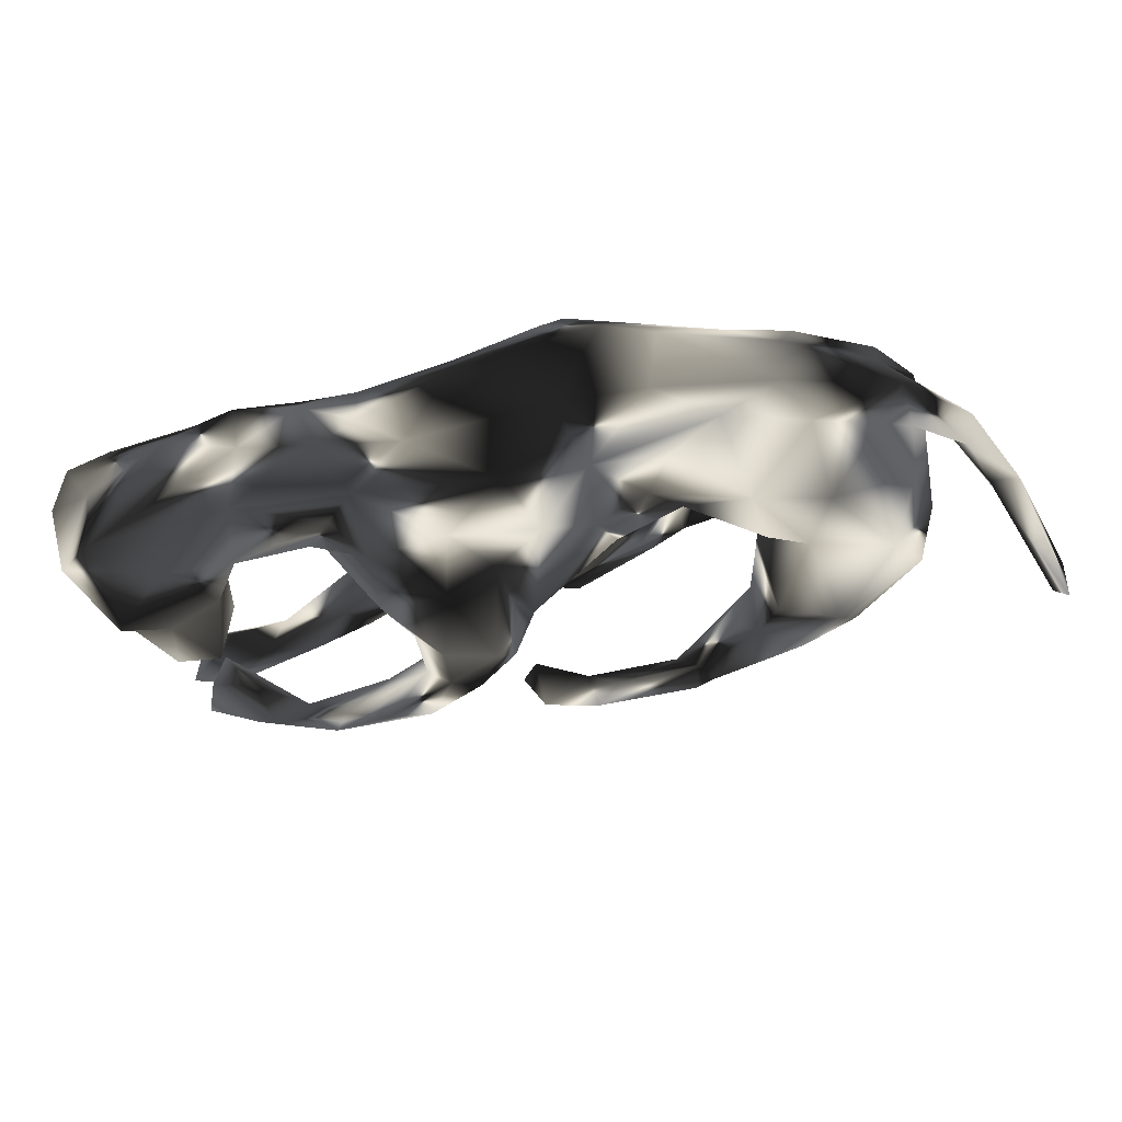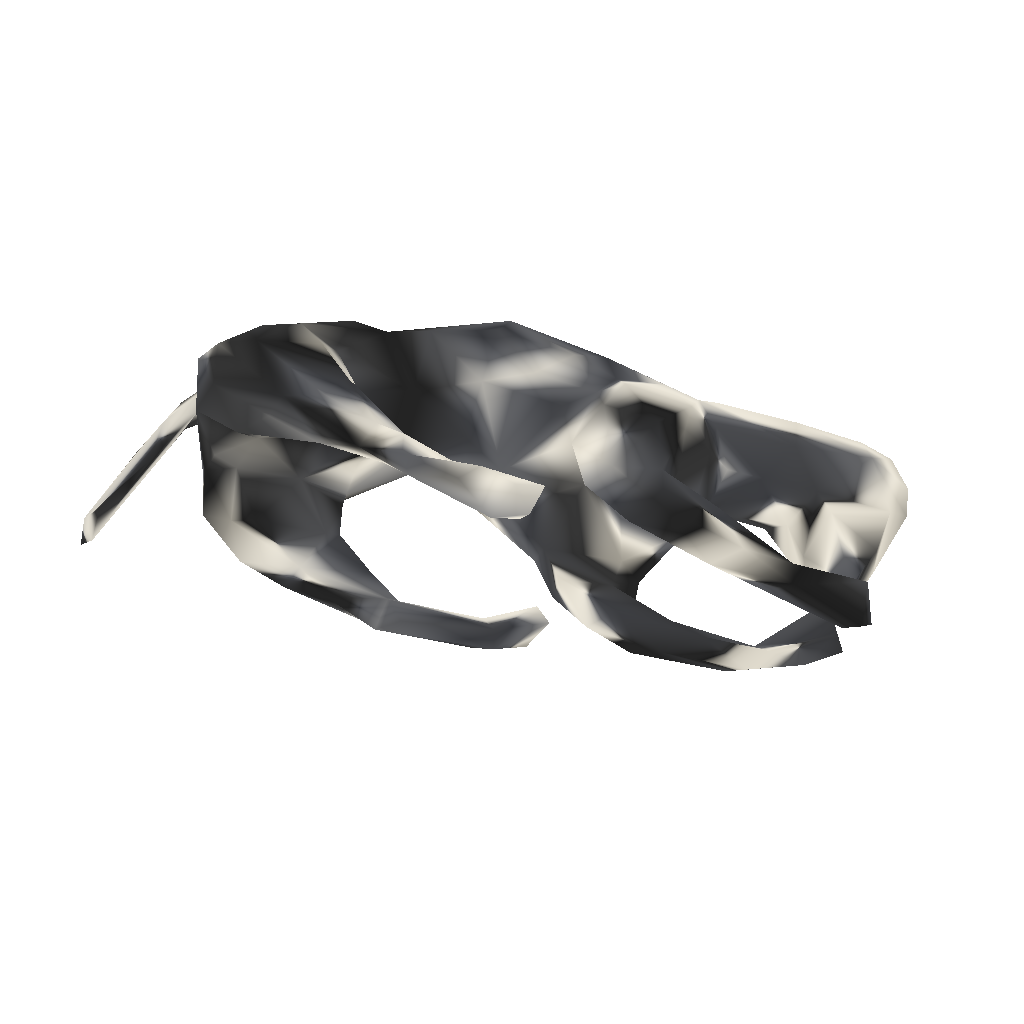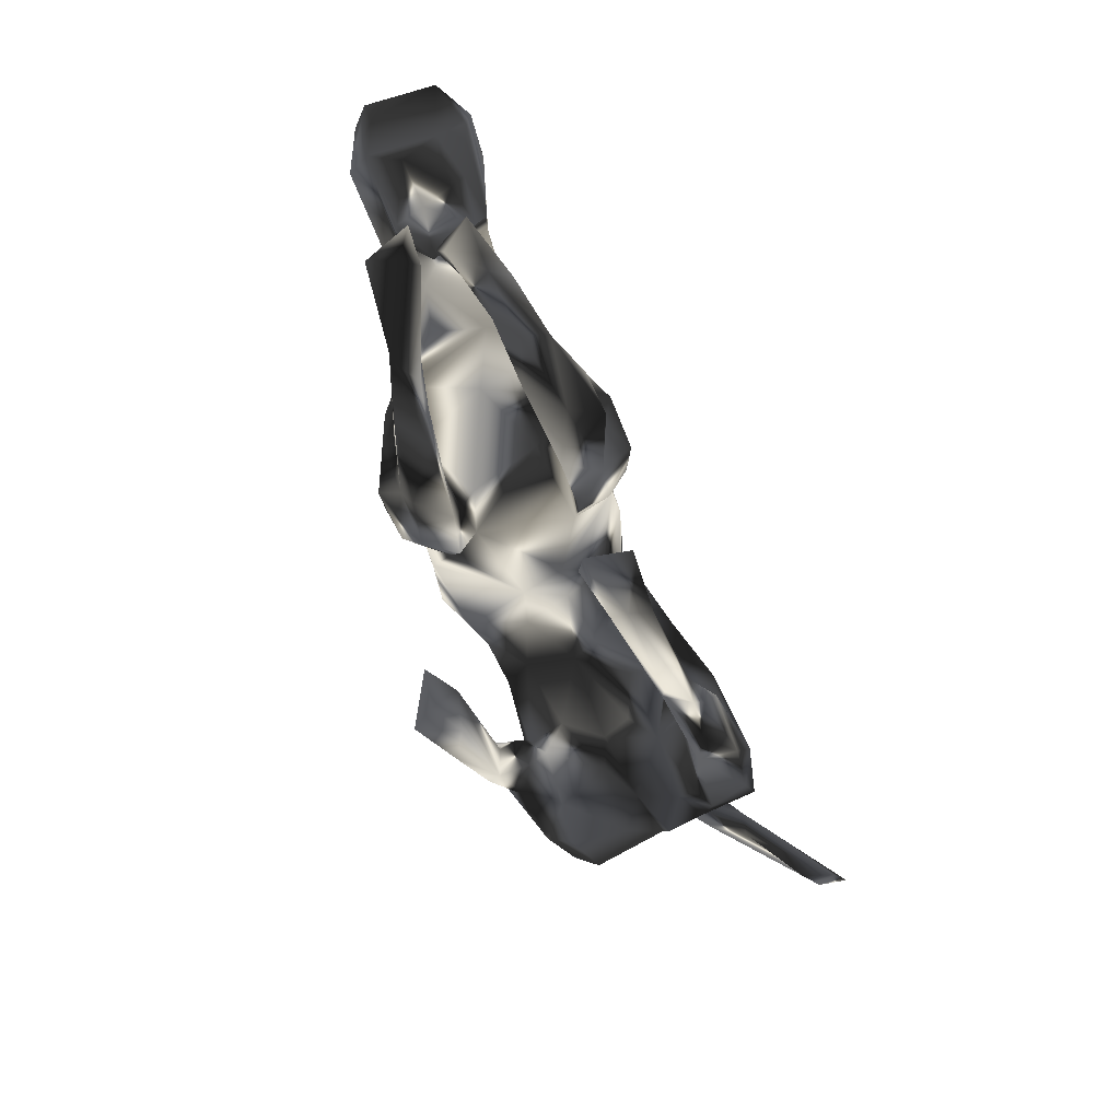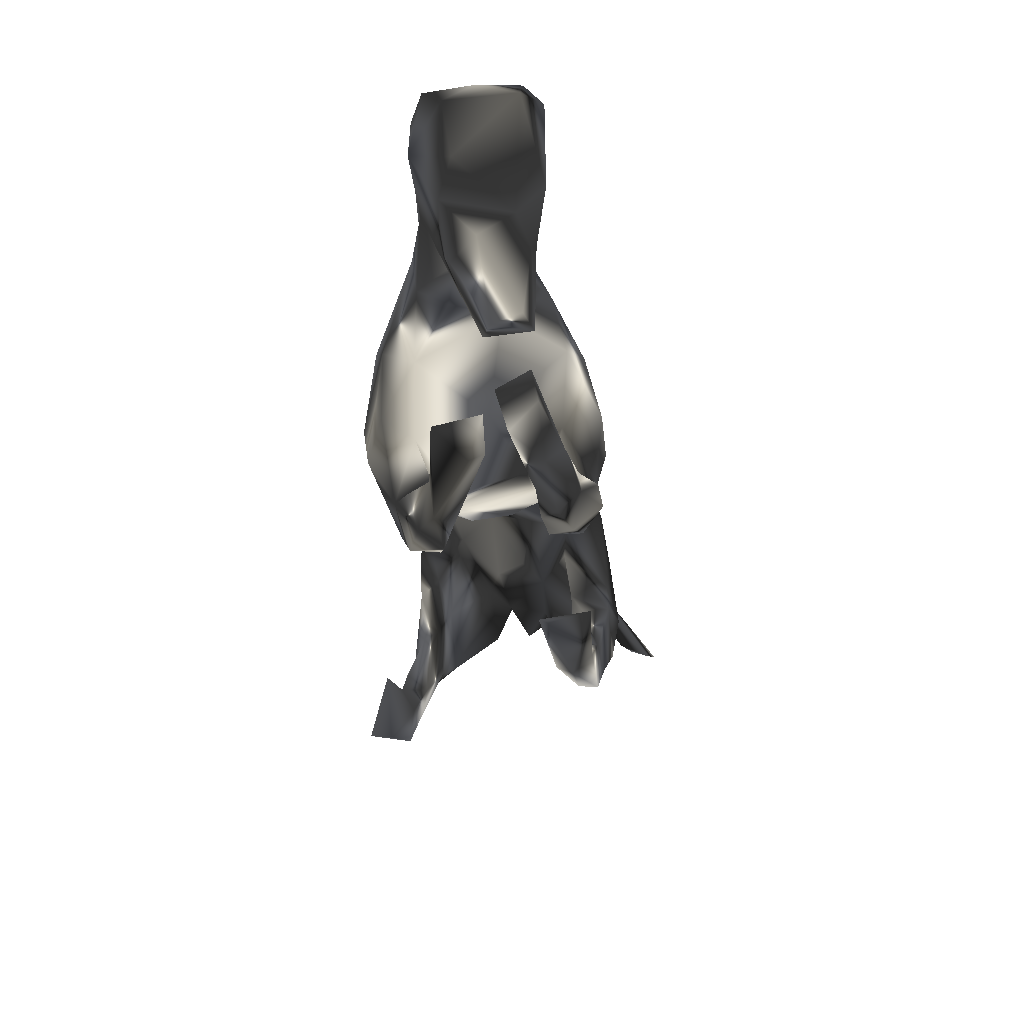
<metadata>
{"format":"obj","ext":"obj","renderer":"f3d","projection":"perspective","resolution":1024,"background":"white","views":[{"elev":59.1,"azim":-9.7,"up":"+Y"},{"elev":-64.3,"azim":169.9,"up":"+Y"},{"elev":-71.1,"azim":-69.1,"up":"+Y"},{"elev":-31.1,"azim":-85.8,"up":"+Y"}]}
</metadata>
<code>
v 0.6535 0.203 0.04921
v 0.7164 0.1354 0.1311
v 0.7576 0.01459 0.1984
v 0.6392 0.1889 0.09486
v 0.6757 0.1465 0.06789
v 0.7825 0.01132 0.2204
v 0.7821 -0.003984 0.2674
v 0.6879 0.09687 0.1261
v 0.6678 0.1394 0.1305
v 0.7618 -0.01041 0.2516
v 0.6187 0.166 0.04693
v 0.5786 0.2006 -0.02604
v 0.5964 0.1499 0.01528
v 0.5608 0.2016 0.0547
v 0.5513 0.2513 0.009554
v 0.6055 0.1384 -0.07917
v 0.5527 0.1702 0.121
v 0.5015 0.2449 0.06814
v 0.5382 0.2077 -0.0925
v 0.523 0.2457 -0.04399
v 0.5883 0.08652 0.1296
v 0.6148 0.02766 -0.1153
v 0.4077 0.2503 -0.114
v 0.3645 0.2962 0.003033
v 0.3816 0.2824 -0.07555
v 0.4175 0.1822 0.1466
v 0.519 0.1363 -0.1547
v 0.6111 0.05685 -0.00465
v 0.5753 -0.00746 0.07902
v 0.5193 0.07851 0.184
v 0.4499 0.1029 -0.1827
v 0.5825 0.01094 -0.1565
v 0.5757 -0.06196 -0.1113
v 0.3601 0.181 -0.1748
v 0.519 0.01145 -0.1747
v 0.2636 0.2879 0.04552
v 0.3967 0.2734 0.0662
v 0.4897 -0.03265 -0.0106
v 0.5721 0.00564 0.174
v 0.3001 0.1899 0.1319
v 0.451 -0.092 0.1997
v 0.5225 -0.08427 -0.03843
v 0.5209 -0.0288 0.05391
v 0.5586 -0.06131 0.02108
v 0.386 0.1044 0.173
v 0.1962 0.3157 -0.09666
v 0.1863 0.2517 0.07519
v 0.2958 0.163 -0.1709
v 0.3117 0.2452 -0.136
v 0.3296 0.08844 0.1421
v 0.4502 -0.1672 -0.1551
v 0.3753 -0.02063 -0.02504
v 0.5115 -0.1237 0.1106
v 0.1665 0.3231 0.003329
v 0.3785 0.05722 -0.1594
v 0.4071 -0.02556 0.05739
v 0.2148 0.08778 0.06601
v 0.4688 -0.1735 -0.1178
v 0.3637 -0.006105 0.02146
v 0.3536 0.0459 -0.09302
v 0.3113 0.05523 0.04453
v 0.152 0.1888 0.09661
v 0.1172 0.3189 -0.1213
v 0.4857 -0.1453 0.1753
v 0.3243 0.049 0.1068
v 0.3801 -0.2152 -0.1028
v 0.4058 0.02888 -0.1804
v 0.4256 -0.02916 -0.04434
v 0.325 -0.0583 -0.1343
v 0.3514 -0.07104 0.1797
v 0.4691 -0.1363 0.09537
v 0.3269 -0.01423 0.103
v 0.2345 0.05175 -0.1109
v 0.2451 0.03292 -0.02914
v 0.3842 -0.1676 -0.1701
v 0.3197 -0.1346 -0.1087
v 0.3471 -0.1081 0.1139
v 0.2195 0.1788 -0.1805
v 0.3519 -0.0784 -0.1695
v 0.06413 0.258 0.07893
v 0.3232 -0.1034 0.1148
v 0.126 0.08439 0.09721
v 0.07692 0.2373 -0.2039
v 0.3238 -0.1327 0.1825
v 0.3798 -0.2239 0.1263
v 0.02482 0.3167 0.000563
v 0.1212 0.01382 -0.166
v 0.2327 0.0507 0.009854
v 0.03107 0.2823 -0.1617
v 0.1361 -0.02066 -0.07161
v 0.3133 -0.2862 -0.1394
v 0.2572 -0.2035 -0.1256
v 0.281 -0.1548 0.1347
v 0.4026 -0.1915 0.1867
v 0.2367 -0.252 0.1632
v 0.2694 -0.2815 -0.1161
v 0.1135 0.02501 0.0696
v -0.1955 0.2957 0.01697
v 0.1019 0.141 -0.2173
v 0.06811 0.1628 0.1215
v -0.06157 0.252 0.0761
v 0.2914 -0.2531 -0.1709
v 0.1176 -0.02217 0.00612
v 0.2431 -0.2253 -0.1481
v -0.04154 0.1327 -0.1982
v 0.265 -0.2872 0.1738
v 0.3289 -0.2695 0.1505
v -0.01072 0.1741 0.1226
v 0.2455 -0.2968 -0.1785
v -0.08191 0.1051 0.1357
v -0.1043 0.293 -0.09965
v 0.03296 0.0294 -0.1914
v 0.2596 -0.2207 0.1175
v -0.1064 0.2043 -0.1765
v 0.2268 -0.3031 0.1182
v 0.206 -0.2586 0.1434
v 0.2441 -0.3525 -0.1697
v -0.07946 0.0134 -0.181
v 0.2288 -0.3804 -0.1466
v 0.2401 -0.3334 0.1619
v -0.02601 -0.04273 0.1355
v 0.06613 -0.08572 -0.04837
v 0.2027 -0.3464 -0.1363
v -0.04941 -0.02214 0.1712
v -0.1493 0.1856 0.1175
v -0.2549 0.2939 -0.03233
v 0.05125 -0.08617 0.02232
v -0.2692 0.1477 0.1111
v -0.3195 0.3111 0.01407
v 0.2007 -0.3492 0.1299
v -0.2791 0.2473 0.06082
v -0.1167 0.08103 -0.1865
v -0.1224 -0.01485 -0.2163
v -0.04129 -0.1089 -0.1308
v -0.01879 -0.05556 -0.173
v -0.251 0.2726 -0.09485
v 0.1112 -0.3149 0.141
v -0.07336 -0.1449 -0.07369
v -0.3376 0.3131 -0.05474
v -0.03109 -0.1119 0.07475
v -0.1618 0.08963 0.1632
v -0.3343 0.2547 -0.1046
v 0.155 -0.4421 -0.1839
v -0.086 -0.08049 -0.198
v -0.2053 0.08568 -0.1877
v -0.2941 0.2124 -0.1202
v 0.09714 -0.4918 -0.1499
v -0.06831 -0.2065 -0.09974
v 0.04994 -0.4572 -0.1395
v -0.06181 -0.1819 0.09375
v 0.05012 -0.3861 0.09842
v -0.05827 -0.1599 0.1417
v -0.4293 0.3062 -0.07065
v 0.0653 -0.3197 0.1172
v -0.3176 0.1991 0.07302
v 0.1649 -0.3628 -0.1754
v -0.2557 0.05073 -0.169
v -0.09254 -0.0621 0.1937
v -0.1785 -0.1132 -0.198
v 0.07604 -0.3524 0.1575
v -0.1753 -0.0402 0.1904
v 0.1218 -0.4117 -0.1967
v -0.5331 0.2933 -0.04121
v -0.3224 0.1273 -0.1067
v -0.01442 -0.3169 0.1596
v -0.167 -0.1367 0.06253
v -0.35 0.1256 0.06533
v -0.26 0.03761 0.1373
v -0.1187 -0.2285 0.1526
v -0.0167 -0.3311 0.07325
v -0.1276 -0.1788 -0.07672
v -0.2135 -0.0826 0.1257
v 0.01792 -0.4119 -0.1807
v 0.07064 -0.4923 -0.2124
v -0.1405 -0.1544 -0.04986
v -0.2725 -0.09176 0.01059
v -0.4284 0.328 0.0116
v -0.2346 -0.06456 -0.1702
v 0.04208 -0.5083 -0.1741
v -0.3508 0.07503 -0.04954
v -0.1049 -0.2162 -0.1474
v -0.03983 -0.3503 0.08968
v -0.1555 -0.1618 0.09971
v -0.4618 0.1473 0.08899
v -0.2339 -0.1069 -0.1137
v -0.2979 0.000979 -0.1102
v -0.4546 0.2743 0.07404
v 0.04605 -0.4007 0.1263
v -0.3291 0.06533 0.0356
v -0.1425 -0.2686 -0.07699
v -0.423 0.1003 -0.0331
v -0.1584 -0.2516 0.0998
v -0.5666 0.1998 0.1208
v -0.1964 -0.1962 -0.07846
v -0.2017 -0.1666 0.146
v -0.2031 -0.2296 0.1887
v -0.4916 0.243 -0.09606
v -0.1667 -0.1576 0.1767
v -0.4805 0.1544 -0.08323
v -0.1892 -0.2018 -0.1493
v -0.243 -0.2944 0.1426
v -0.1907 -0.2905 -0.1223
v -0.6185 0.2246 -0.08423
v -0.482 0.06467 0.03616
v -0.6345 0.2344 0.124
v -0.3172 -0.2792 -0.04743
v -0.6488 0.2688 0.01617
v -0.3371 -0.2491 0.1553
v -0.4947 0.07104 0.1022
v -0.277 -0.3405 -0.05699
v -0.2719 -0.2308 0.1829
v -0.2879 -0.2455 -0.1164
v -0.6247 0.1532 -0.08619
v -0.6555 0.256 0.09284
v -0.2625 -0.2133 0.1233
v -0.3019 -0.3054 0.0949
v -0.5747 0.003526 0.09917
v -0.6819 0.2258 -0.06035
v -0.3576 -0.2951 0.1595
v -0.5153 0.04827 -0.04742
v -0.4189 -0.3059 -0.06554
v -0.7026 0.1978 0.09133
v -0.5405 0.009826 -0.02776
v -0.6429 0.06424 0.1258
v -0.3267 -0.3352 -0.09213
v -0.7148 0.1784 -0.02609
v -0.6984 0.08242 -0.01145
v -0.4864 -0.0936 0.01911
v -0.3812 -0.3424 0.1234
v -0.6466 0.01371 0.08078
v -0.5836 -0.1229 0.08632
v -0.6337 -0.01434 0.02108
v -0.5158 -0.1072 0.1001
v -0.4782 -0.2088 0.1013
v -0.6536 0.03933 -0.03456
v -0.4144 -0.3232 0.09302
v -0.397 -0.2845 0.1091
v -0.4528 -0.2774 0.1389
v -0.5724 -0.1321 0.0388
v -0.3719 -0.3534 -0.03201
v -0.4806 -0.317 0.1119
v -0.5401 -0.1945 0.09555
v -0.4554 -0.3064 -0.0113
v -0.5035 -0.2716 -0.03348
v -0.5781 -0.2961 0.02823
v -0.5235 -0.2909 0.06041
v -0.5515 -0.296 -0.0494
v -0.5176 -0.2122 0.03951
v -0.5541 -0.2605 0.1065
v -0.5219 -0.3266 0.02728
v -0.4165 -0.368 -0.05794
v -0.5455 -0.3527 0.005235
f 99 87 112
f 102 91 109
f 105 99 112
f 119 147 143
f 156 173 149
f 159 181 200
f 178 159 200
f 133 159 157
f 157 159 178
f 186 157 178
f 147 149 179
f 149 173 179
f 200 181 202
f 185 178 200
f 178 185 186
f 200 202 225
f 212 200 225
f 75 102 79
f 109 91 117
f 109 117 156
f 156 117 162
f 162 117 143
f 133 144 159
f 174 143 147
f 156 162 173
f 174 162 143
f 162 174 173
f 174 147 179
f 173 174 179
f 95 93 116
f 30 26 45
f 17 26 30
f 39 30 41
f 21 30 39
f 17 30 21
f 10 9 8
f 3 10 8
f 8 6 3
f 2 9 7
f 196 198 211
f 158 161 198
f 169 158 198
f 158 141 161
f 110 141 158
f 30 45 41
f 10 7 9
f 2 7 6
f 3 6 10
f 6 7 10
f 4 1 15
f 8 9 11
f 11 5 8
f 9 2 4
f 2 1 4
f 5 6 8
f 249 238 242
f 238 234 242
f 208 237 238
f 229 219 241
f 219 238 241
f 222 205 214
f 107 106 120
f 205 222 224
f 193 205 224
f 230 217 224
f 219 208 238
f 215 237 208
f 201 219 229
f 217 209 224
f 5 2 6
f 204 209 233
f 237 234 238
f 224 222 230
f 187 177 214
f 168 189 176
f 167 184 204
f 214 177 163
f 215 192 216
f 192 201 216
f 204 184 209
f 214 207 222
f 207 218 226
f 222 207 226
f 216 201 229
f 215 216 237
f 204 233 228
f 216 229 236
f 237 216 236
f 248 234 237
f 234 248 242
f 233 217 231
f 232 239 231
f 231 217 230
f 231 230 232
f 222 226 227
f 222 227 230
f 236 241 246
f 236 229 241
f 237 236 246
f 145 133 157
f 144 181 159
f 134 181 144
f 134 148 181
f 123 156 149
f 147 119 149
f 119 123 149
f 157 146 145
f 146 114 145
f 145 132 133
f 114 132 145
f 132 118 133
f 133 118 144
f 134 144 118
f 118 135 134
f 117 119 143
f 114 105 132
f 105 112 118
f 132 105 118
f 112 135 118
f 112 87 135
f 123 104 156
f 104 109 156
f 92 104 123
f 96 92 123
f 96 123 119
f 117 91 119
f 96 119 91
f 83 105 114
f 104 102 109
f 96 76 92
f 89 83 114
f 83 99 105
f 92 79 104
f 66 76 96
f 79 102 104
f 209 193 224
f 209 217 233
f 211 208 219
f 196 211 219
f 201 196 219
f 205 193 214
f 193 187 214
f 209 184 193
f 211 195 208
f 195 215 208
f 169 196 201
f 184 187 193
f 198 195 211
f 172 183 195
f 198 172 195
f 188 165 182
f 168 172 161
f 198 161 172
f 169 198 196
f 188 160 165
f 141 128 168
f 152 158 169
f 124 158 152
f 154 165 160
f 137 154 160
f 120 160 188
f 131 155 128
f 128 125 131
f 141 125 128
f 121 124 152
f 140 121 152
f 95 137 160
f 95 116 137
f 120 95 160
f 161 141 168
f 124 110 158
f 110 125 141
f 108 110 121
f 121 110 124
f 127 97 121
f 140 127 121
f 125 101 131
f 184 155 187
f 195 183 215
f 101 98 131
f 113 115 116
f 130 120 188
f 137 116 154
f 154 116 115
f 131 98 129
f 115 130 151
f 130 188 151
f 115 151 154
f 154 151 170
f 150 152 169
f 140 152 150
f 155 167 128
f 131 129 187
f 131 187 155
f 129 177 187
f 165 154 170
f 182 170 151
f 165 170 182
f 192 150 169
f 140 150 183
f 183 150 192
f 166 140 183
f 172 168 176
f 168 128 189
f 128 167 189
f 167 155 184
f 182 151 188
f 192 169 201
f 183 192 215
f 120 106 95
f 108 101 125
f 108 125 110
f 100 108 121
f 97 100 121
f 93 113 116
f 95 84 93
f 106 84 95
f 94 106 107
f 94 84 106
f 62 100 82
f 84 81 93
f 85 94 107
f 70 65 72
f 70 72 84
f 84 41 70
f 94 41 84
f 85 64 94
f 50 40 57
f 65 45 50
f 70 45 65
f 70 41 45
f 94 64 41
f 45 40 50
f 39 41 64
f 39 64 53
f 26 37 40
f 45 26 40
f 96 91 66
f 78 87 99
f 76 69 92
f 69 79 92
f 51 66 91
f 102 51 91
f 75 51 102
f 83 78 99
f 78 73 87
f 48 73 78
f 55 67 69
f 67 79 69
f 51 58 66
f 49 78 83
f 63 49 83
f 48 55 73
f 73 55 60
f 60 55 69
f 79 35 75
f 67 35 79
f 75 35 51
f 51 33 58
f 49 48 78
f 34 48 49
f 48 31 55
f 31 67 55
f 35 32 51
f 23 34 49
f 34 31 48
f 23 27 34
f 34 27 31
f 31 35 67
f 27 35 31
f 27 32 35
f 51 32 33
f 32 22 33
f 27 16 32
f 16 22 32
f 243 206 221
f 240 206 243
f 210 240 251
f 226 218 213
f 53 29 39
f 85 53 64
f 84 72 81
f 62 80 100
f 100 80 108
f 108 80 101
f 17 14 18
f 21 39 29
f 18 26 17
f 26 18 37
f 24 36 37
f 37 36 40
f 43 29 53
f 43 53 71
f 36 47 40
f 53 85 71
f 43 71 56
f 56 77 72
f 56 72 65
f 56 65 61
f 65 50 57
f 40 62 57
f 40 47 62
f 47 36 80
f 36 54 80
f 77 71 85
f 56 71 77
f 72 77 81
f 62 47 80
f 81 77 85
f 81 85 113
f 57 62 82
f 97 57 82
f 80 86 101
f 113 85 115
f 85 107 115
f 93 81 113
f 86 98 101
f 107 120 115
f 82 100 97
f 115 120 130
f 166 183 172
f 235 220 223
f 210 206 240
f 163 203 218
f 218 203 213
f 213 220 235
f 199 220 213
f 203 197 213
f 197 199 213
f 199 191 220
f 191 204 220
f 163 197 203
f 164 191 199
f 164 180 191
f 189 180 186
f 186 185 176
f 153 197 163
f 164 186 180
f 175 166 176
f 153 142 197
f 213 235 227
f 191 180 189
f 177 153 163
f 252 250 245
f 243 245 250
f 243 244 245
f 227 235 230
f 232 230 235
f 223 232 235
f 223 239 232
f 228 233 239
f 226 213 227
f 223 220 228
f 223 228 239
f 204 228 220
f 207 163 218
f 214 163 207
f 167 204 191
f 189 167 191
f 176 189 186
f 166 172 176
f 138 140 166
f 129 139 177
f 129 126 139
f 138 127 140
f 98 126 129
f 177 139 153
f 138 166 175
f 139 142 153
f 139 136 142
f 126 136 139
f 138 122 127
f 126 111 136
f 111 126 98
f 103 122 90
f 199 146 164
f 63 89 111
f 87 73 90
f 90 73 74
f 87 90 122
f 111 89 114
f 114 146 136
f 135 87 122
f 135 122 134
f 111 114 136
f 134 122 138
f 142 136 146
f 134 138 148
f 138 171 148
f 148 171 190
f 171 138 175
f 171 175 185
f 146 157 164
f 164 157 186
f 199 142 146
f 142 199 197
f 181 148 190
f 181 190 202
f 171 194 190
f 194 171 185
f 185 200 194
f 202 190 210
f 190 194 206
f 210 190 206
f 194 200 212
f 225 202 210
f 194 212 206
f 221 212 225
f 206 212 221
f 225 210 251
f 221 225 251
f 74 103 90
f 103 74 88
f 63 111 86
f 60 52 74
f 74 52 59
f 54 46 63
f 68 52 60
f 52 56 59
f 38 56 52
f 68 38 52
f 54 24 46
f 42 38 68
f 24 25 46
f 28 38 42
f 38 28 44
f 15 25 24
f 20 25 15
f 20 12 16
f 16 13 28
f 16 12 13
f 22 16 28
f 20 1 12
f 122 103 127
f 73 60 74
f 66 68 76
f 68 60 76
f 42 66 58
f 63 83 89
f 42 68 66
f 46 49 63
f 25 49 46
f 33 42 58
f 25 23 49
f 33 28 42
f 20 23 25
f 19 27 23
f 22 28 33
f 20 19 23
f 16 27 19
f 247 251 252
f 221 251 247
f 244 221 247
f 243 221 244
f 251 250 252
f 240 250 251
f 240 243 250
f 20 16 19
f 247 252 245
f 86 111 98
f 88 97 103
f 88 57 97
f 65 57 88
f 54 63 86
f 61 88 74
f 61 65 88
f 9 4 11
f 13 17 21
f 13 14 17
f 54 86 80
f 103 97 127
f 238 249 241
f 248 237 246
f 249 248 246
f 249 242 248
f 239 233 231
f 241 249 246
f 1 2 5
f 1 5 12
f 12 5 11
f 15 1 20
f 28 13 21
f 11 4 14
f 12 11 13
f 11 14 13
f 4 15 14
f 14 15 18
f 37 15 24
f 18 15 37
f 28 21 29
f 28 29 44
f 24 54 36
f 38 43 56
f 43 38 44
f 56 61 59
f 74 59 61
f 175 176 185
f 60 69 76
f 245 244 247
f 44 29 43

</code>
